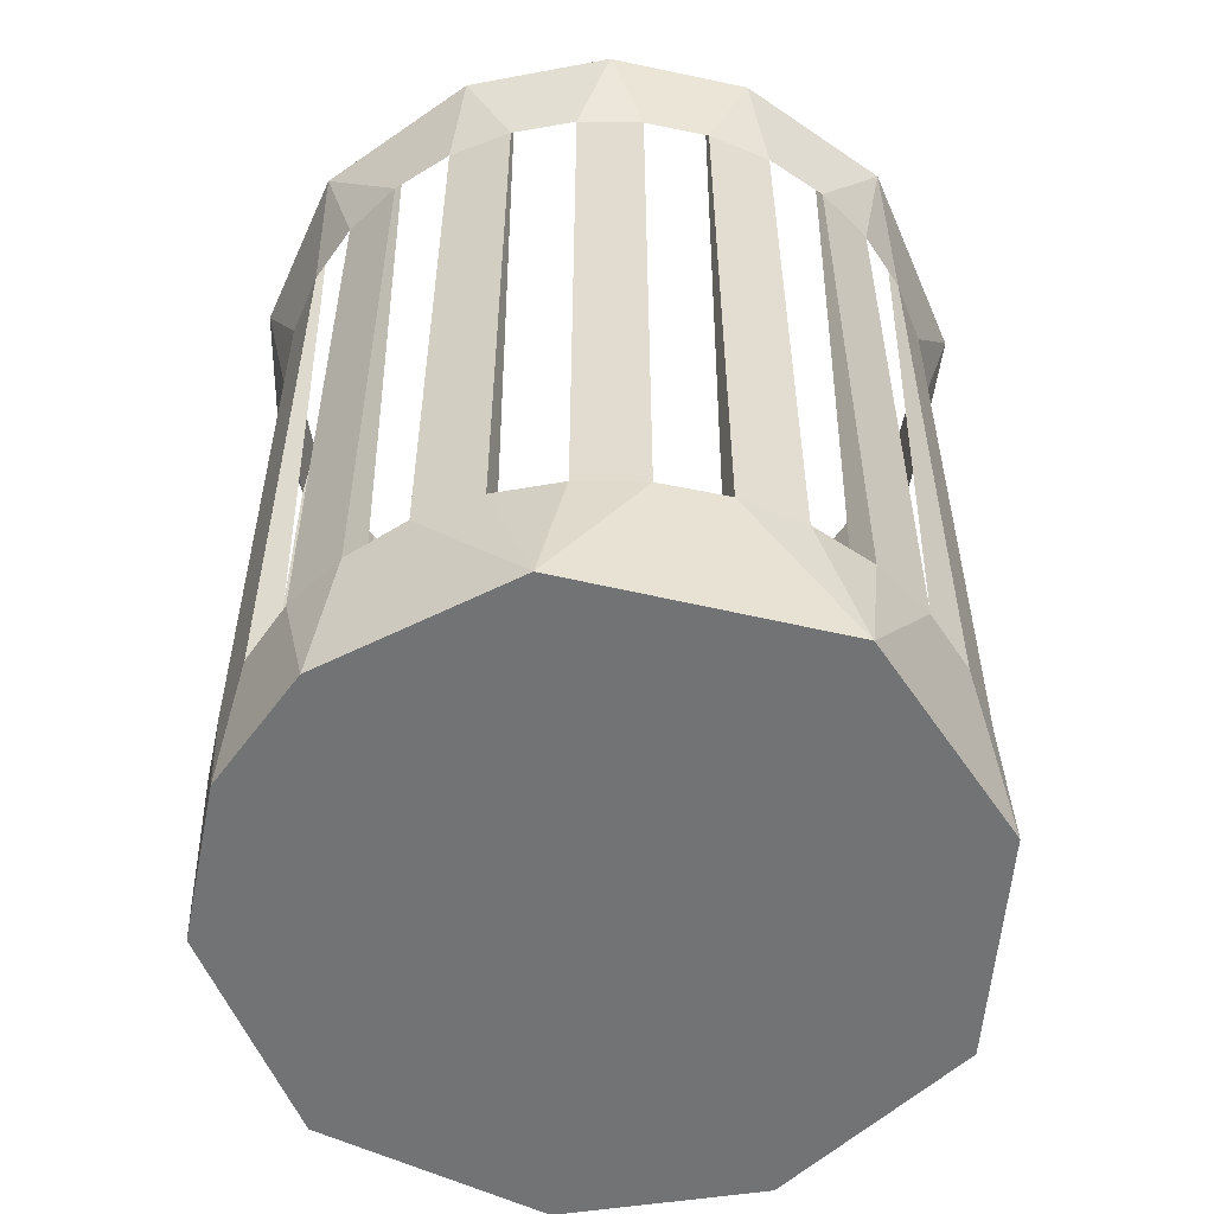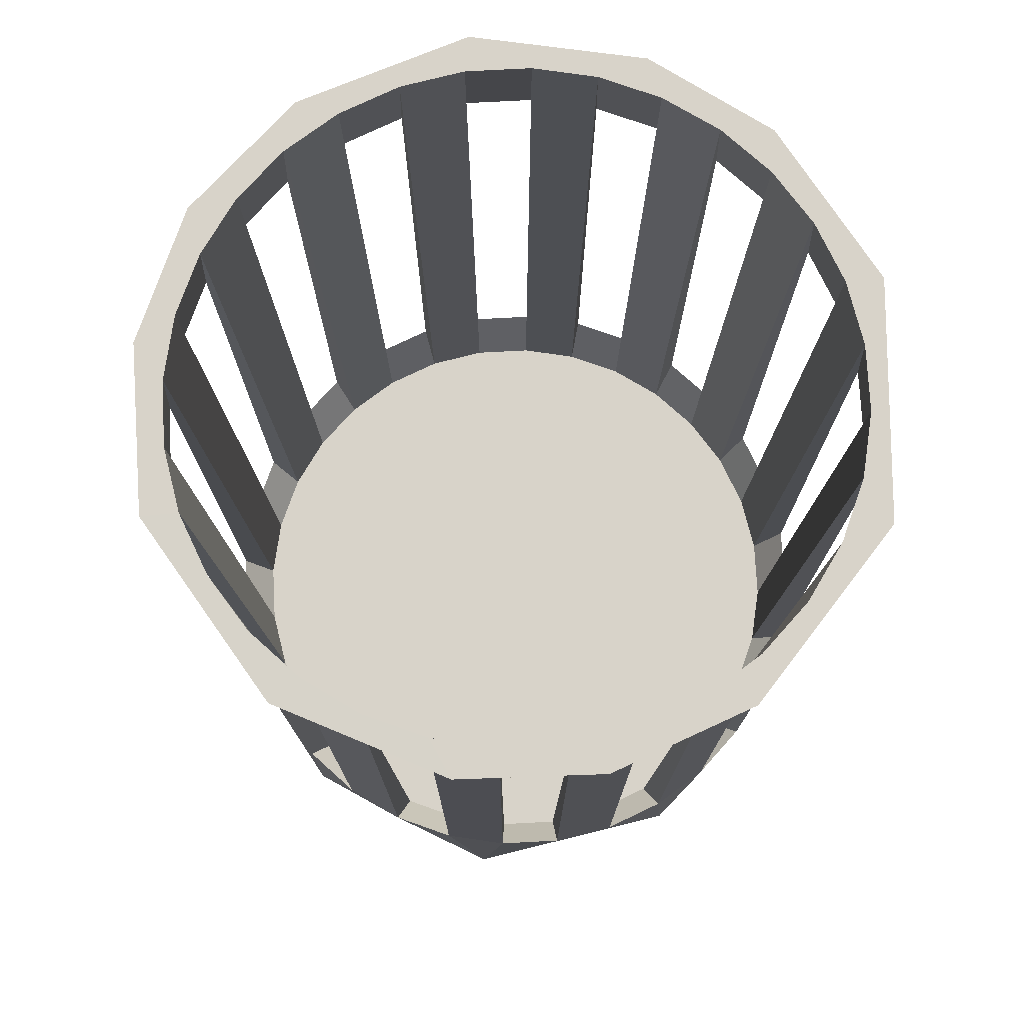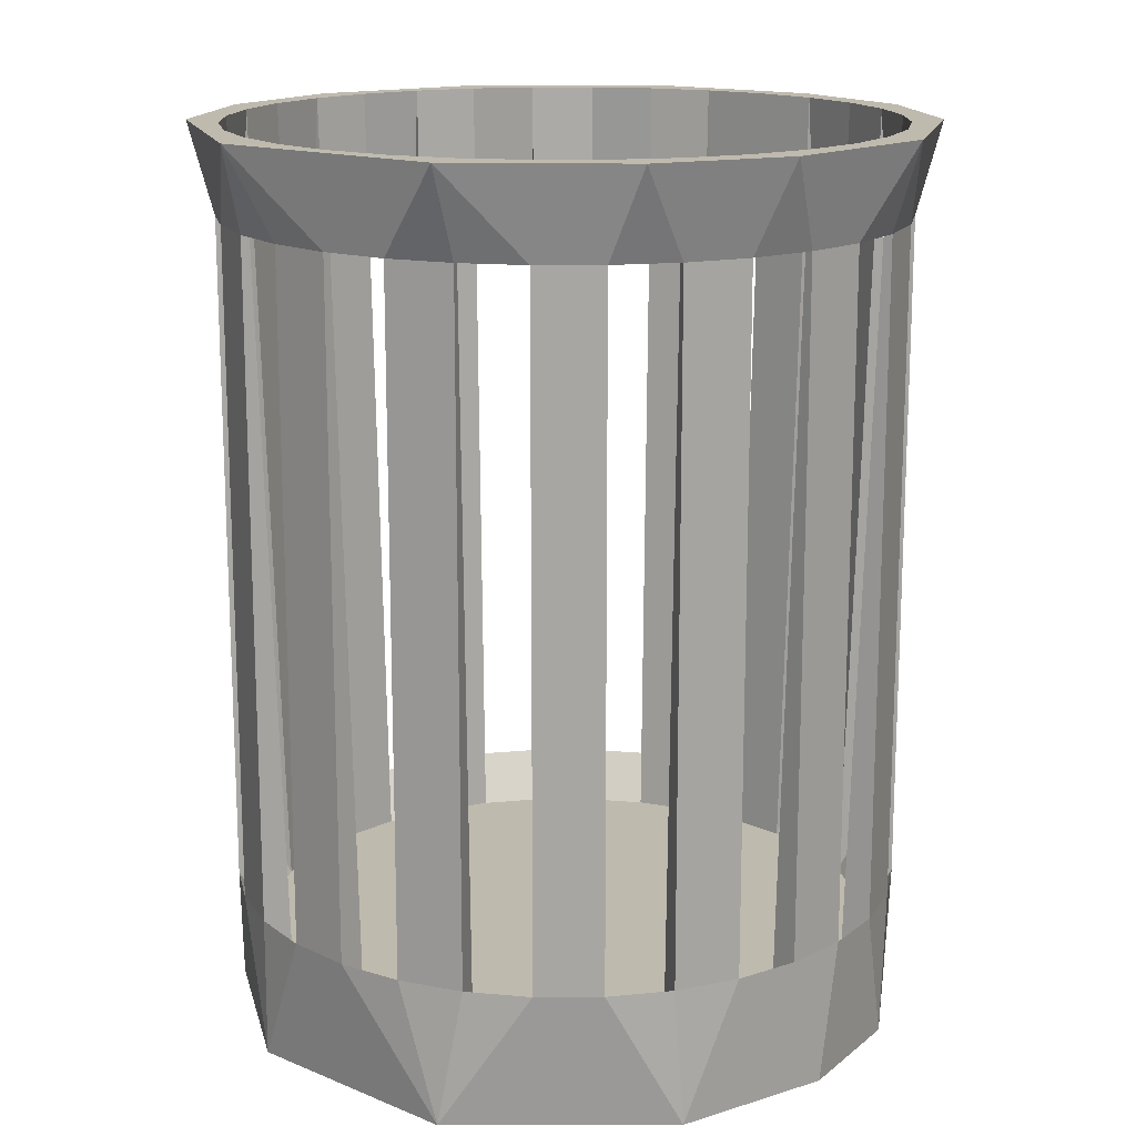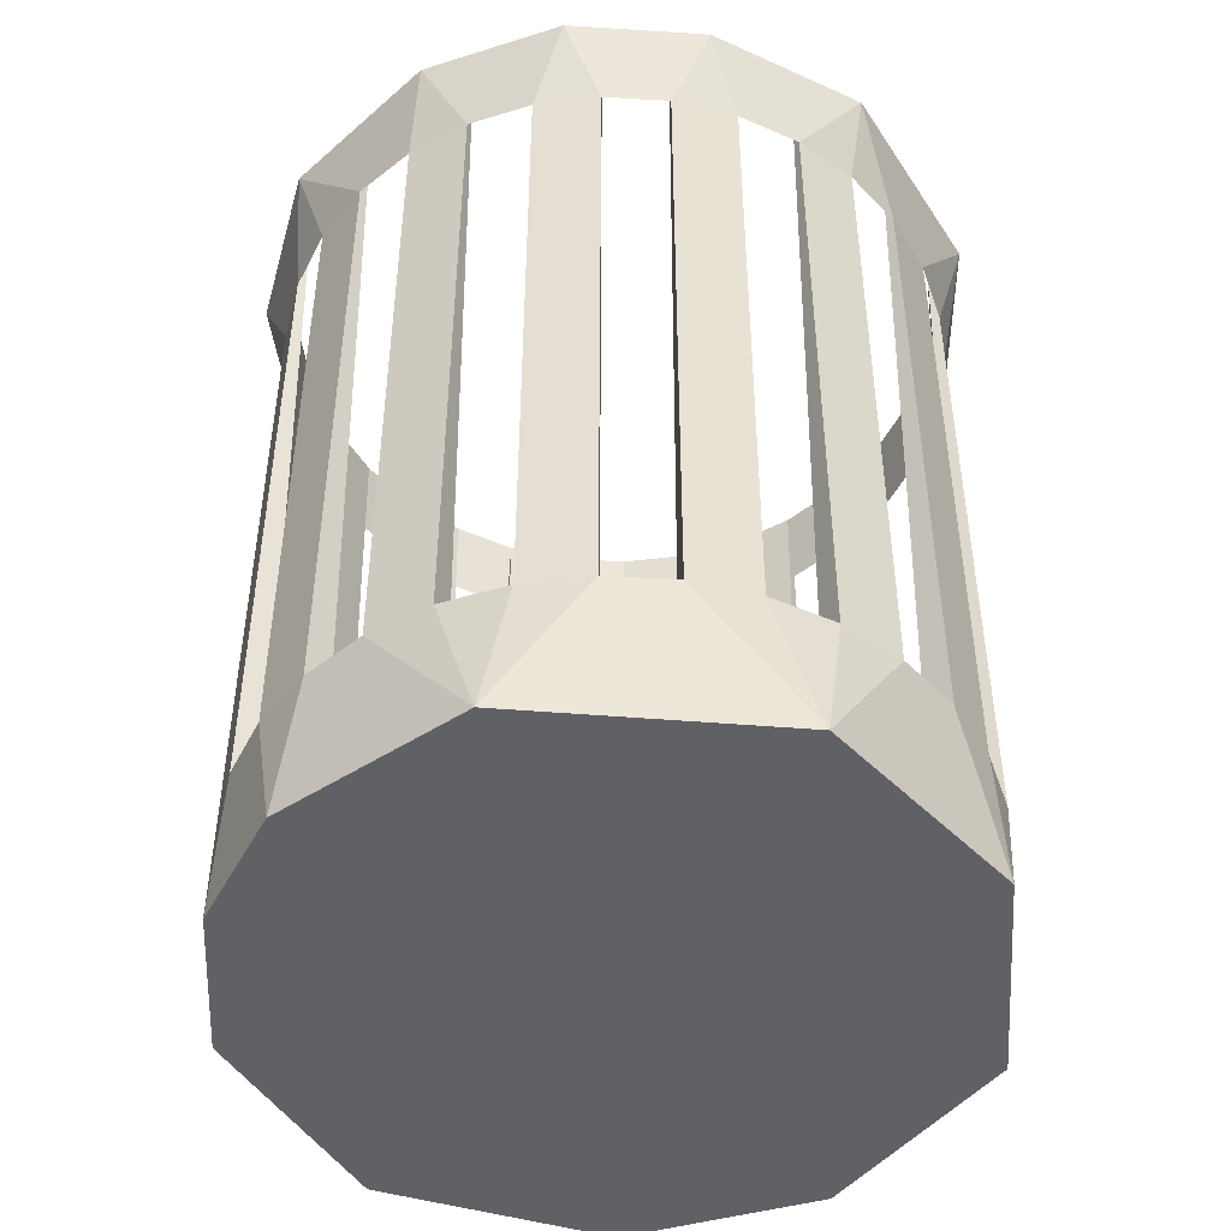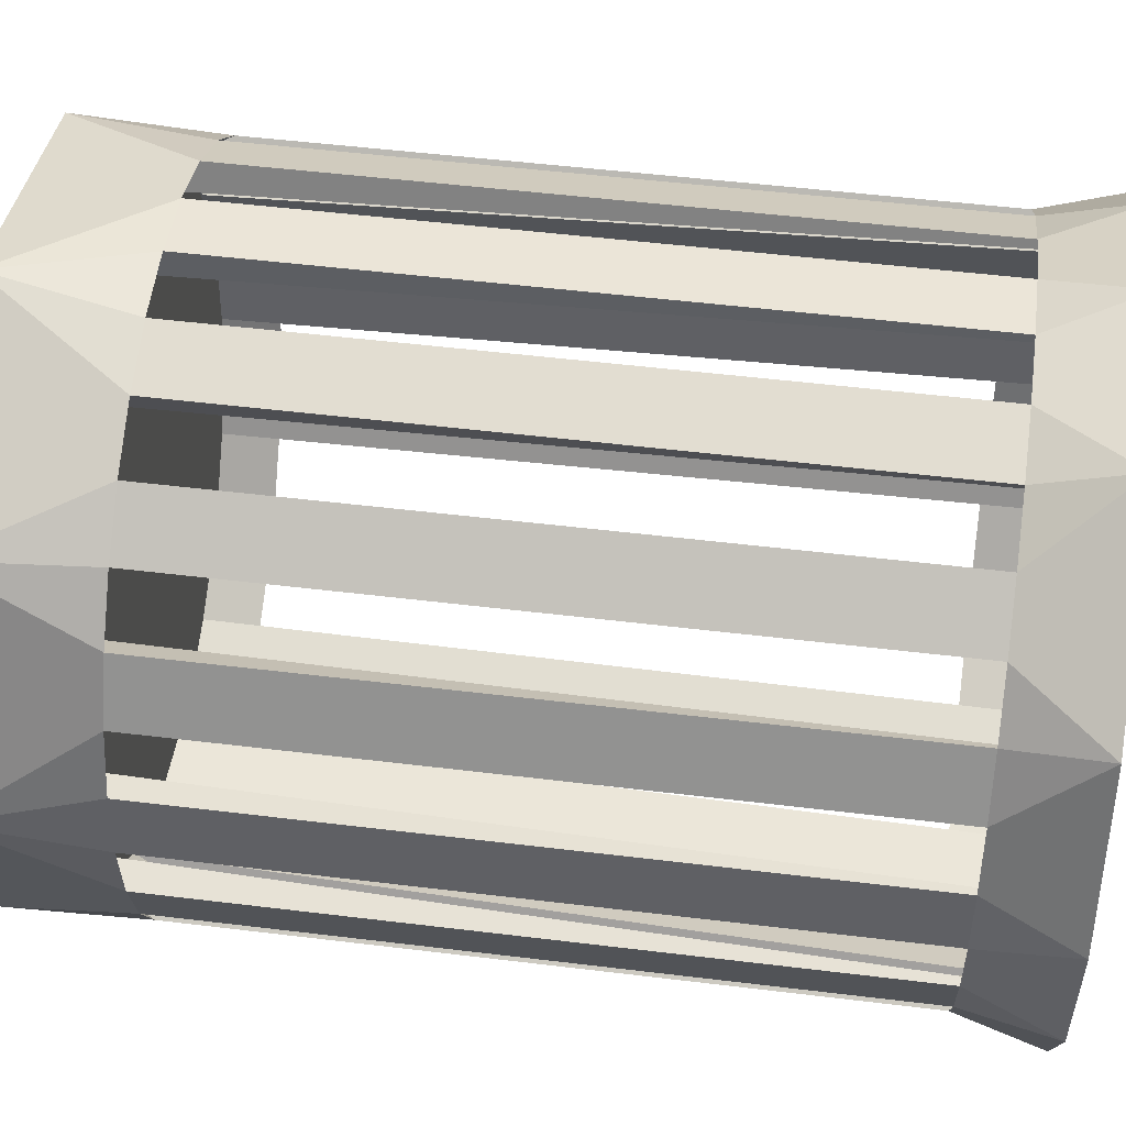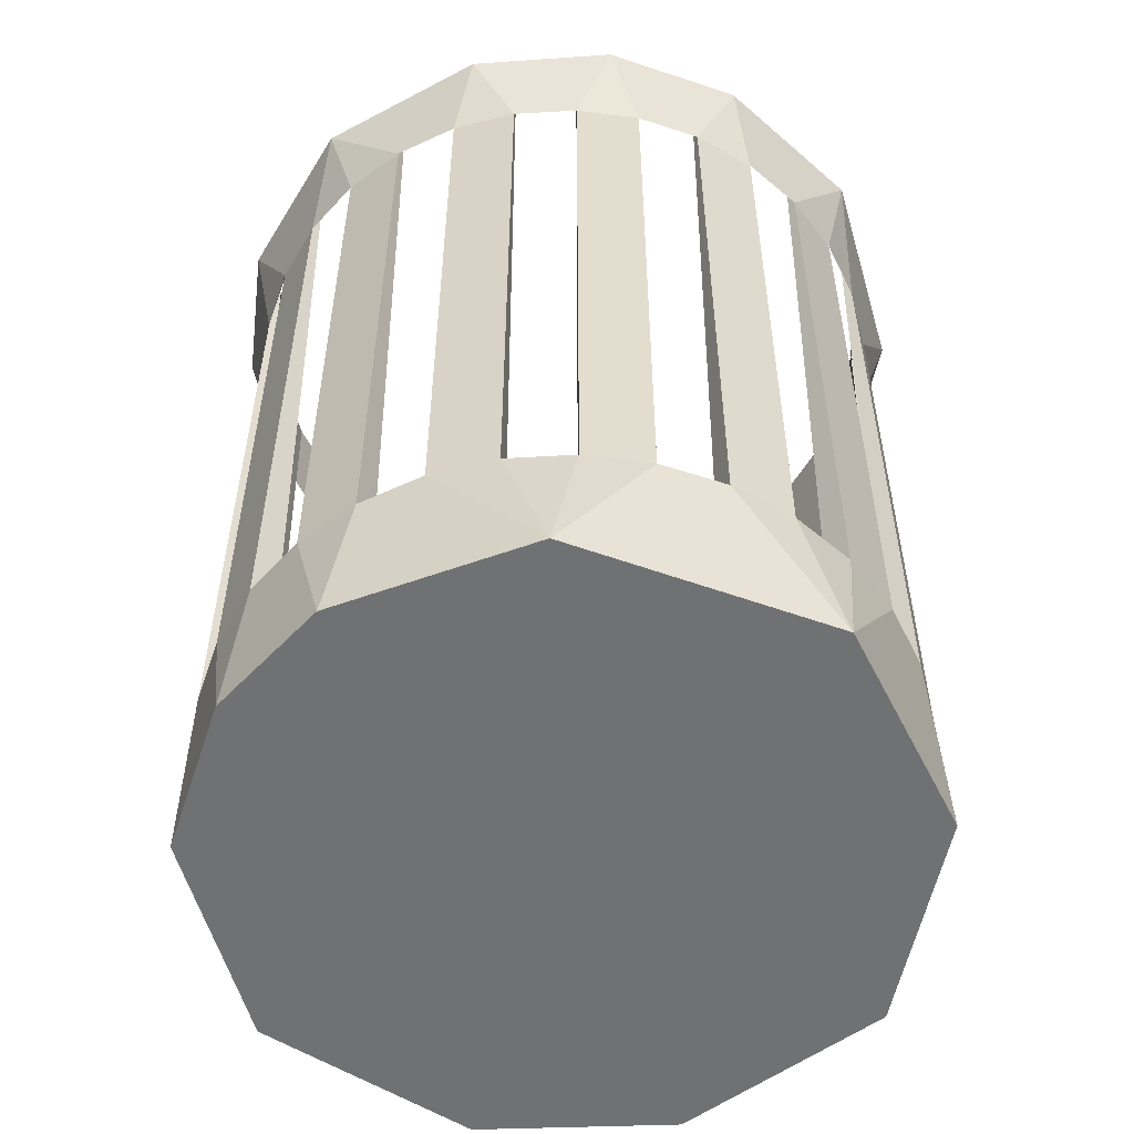
<metadata>
{"format":"obj","ext":"obj","renderer":"f3d","projection":"perspective","resolution":1024,"background":"white","views":[{"elev":-55.8,"azim":-29.0,"up":"+Y"},{"elev":76.0,"azim":92.6,"up":"+Y"},{"elev":15.7,"azim":-141.2,"up":"+Y"},{"elev":-47.1,"azim":-20.5,"up":"+Y"},{"elev":50.9,"azim":97.6,"up":"+Z"},{"elev":-55.1,"azim":-35.9,"up":"+Y"}]}
</metadata>
<code>
o Cylinder
v 0.2181 -0.5669 -0.5667
v 0.1908 1.033 -0.6289
v 0.4961 -0.5669 -0.3503
v 0.5014 1.033 -0.4118
v 0.623 1.033 -0.1771
v 0.6124 -0.5669 0.04294
v 0.6433 1.033 0.07477
v 0.44 -0.5669 0.4186
v 0.5335 1.033 0.376
v 0.07736 -0.5669 0.609
v 0.2347 1.033 0.609
v -0.06338 1.033 0.6435
v -0.3759 -0.5669 0.4853
v -0.3058 1.033 0.5722
v -0.5078 1.033 0.402
v -0.5735 -0.5669 0.185
v -0.6006 -0.5669 -0.04854
v -0.6431 1.033 0.1114
v -0.5132 -0.5669 -0.3247
v -0.6164 1.033 -0.1988
v -0.4933 1.033 -0.4196
v -0.1947 -0.5669 -0.5822
v -0.2347 1.033 -0.609
v 0 1.033 -0.5893
v 0.115 1.033 -0.578
v 0.2255 1.033 -0.5444
v 0.3274 1.033 -0.49
v 0.4175 1.033 -0.4163
v 0.49 1.033 -0.3274
v 0.5444 1.033 -0.2255
v 0.578 1.033 -0.115
v 0.5893 1.033 -0
v 0.578 1.033 0.115
v 0.5444 1.033 0.2255
v 0.49 1.033 0.3274
v 0.4167 1.033 0.4167
v 0.3274 1.033 0.49
v 0.2255 1.033 0.5444
v 0.115 1.033 0.578
v -0 1.033 0.5893
v -0.115 1.033 0.578
v -0.2255 1.033 0.5444
v -0.3274 1.033 0.49
v -0.4167 1.033 0.4167
v -0.49 1.033 0.3274
v -0.5444 1.033 0.2255
v -0.578 1.033 0.115
v -0.5893 1.033 -1e-06
v -0.578 1.033 -0.115
v -0.5444 1.033 -0.2255
v -0.49 1.033 -0.3274
v -0.4167 1.033 -0.4167
v -0.3274 1.033 -0.49
v -0.2255 1.033 -0.5444
v -0.115 1.033 -0.578
v 0 -0.4141 -0.5483
v 0.107 -0.4141 -0.5378
v 0.2098 -0.4141 -0.5066
v 0.3046 -0.4141 -0.4559
v 0.3885 -0.4141 -0.3873
v 0.4559 -0.4141 -0.3046
v 0.5066 -0.4141 -0.2098
v 0.5378 -0.4141 -0.107
v 0.5483 -0.4141 -0
v 0.5378 -0.4141 0.107
v 0.5066 -0.4141 0.2098
v 0.4559 -0.4141 0.3046
v 0.3877 -0.4141 0.3877
v 0.3046 -0.4141 0.4559
v 0.2098 -0.4141 0.5066
v 0.107 -0.4141 0.5378
v -0 -0.4141 0.5483
v -0.107 -0.4141 0.5378
v -0.2098 -0.4141 0.5066
v -0.3046 -0.4141 0.4559
v -0.3877 -0.4141 0.3877
v -0.4559 -0.4141 0.3046
v -0.5066 -0.4141 0.2098
v -0.5378 -0.4141 0.107
v -0.5483 -0.4141 -1e-06
v -0.5378 -0.4141 -0.107
v -0.5066 -0.4141 -0.2098
v -0.4559 -0.4141 -0.3046
v -0.3877 -0.4141 -0.3877
v -0.3046 -0.4141 -0.4559
v -0.2098 -0.4141 -0.5066
v -0.107 -0.4141 -0.5378
v 0 -0.3247 -0.6
v 0.1171 -0.3247 -0.5885
v 0.2296 -0.3247 -0.5543
v 0.3333 -0.3247 -0.4989
v 0.4251 -0.3247 -0.4239
v 0.4989 -0.3247 -0.3333
v 0.5543 -0.3247 -0.2296
v 0.5885 -0.3247 -0.1171
v 0.6 -0.3247 -0
v 0.5885 -0.3247 0.1171
v 0.5543 -0.3247 0.2296
v 0.4989 -0.3247 0.3333
v 0.4243 -0.3247 0.4243
v 0.3333 -0.3247 0.4989
v 0.2296 -0.3247 0.5543
v 0.1171 -0.3247 0.5885
v -0 -0.3247 0.6
v -0.1171 -0.3247 0.5885
v -0.2296 -0.3247 0.5543
v -0.3333 -0.3247 0.4989
v -0.4243 -0.3247 0.4243
v -0.4989 -0.3247 0.3333
v -0.5543 -0.3247 0.2296
v -0.5885 -0.3247 0.1171
v -0.6 -0.3247 -1e-06
v -0.5885 -0.3247 -0.1171
v -0.5543 -0.3247 -0.2296
v -0.4989 -0.3247 -0.3333
v -0.4243 -0.3247 -0.4243
v -0.3333 -0.3247 -0.4989
v -0.2296 -0.3247 -0.5543
v -0.1171 -0.3247 -0.5885
v 0 0.8764 -0.6
v 0.1171 0.8764 -0.5885
v 0.2296 0.8764 -0.5543
v 0.3333 0.8764 -0.4989
v 0.4251 0.8764 -0.4239
v 0.4989 0.8764 -0.3333
v 0.5543 0.8764 -0.2296
v 0.5885 0.8764 -0.1171
v 0.6 0.8764 -0
v 0.5885 0.8764 0.1171
v 0.5543 0.8764 0.2296
v 0.4989 0.8764 0.3333
v 0.4243 0.8764 0.4243
v 0.3333 0.8764 0.4989
v 0.2296 0.8764 0.5543
v 0.1171 0.8764 0.5885
v -0 0.8764 0.6
v -0.1171 0.8764 0.5885
v -0.2296 0.8764 0.5543
v -0.3333 0.8764 0.4989
v -0.4243 0.8764 0.4243
v -0.4989 0.8764 0.3333
v -0.5543 0.8764 0.2296
v -0.5885 0.8764 0.1171
v -0.6 0.8764 -1e-06
v -0.5885 0.8764 -0.1171
v -0.5543 0.8764 -0.2296
v -0.4989 0.8764 -0.3333
v -0.4243 0.8764 -0.4243
v -0.3333 0.8764 -0.4989
v -0.2296 0.8764 -0.5543
v -0.1171 0.8764 -0.5885
f 2 121 120
f 2 122 121
f 2 123 122
f 124 4 125
f 5 127 126
f 7 129 128
f 9 131 130
f 9 132 131
f 11 134 133
f 11 135 134
f 12 137 136
f 14 139 138
f 15 141 140
f 142 18 143
f 143 18 144
f 145 20 146
f 147 21 148
f 149 23 150
f 150 23 151
f 18 46 47
f 21 51 52
f 18 47 48
f 15 44 45
f 23 53 54
f 20 49 50
f 23 54 55
f 4 28 29
f 126 125 4 5
f 128 127 5 7
f 130 129 7 9
f 133 132 9 11
f 136 135 11 12
f 14 138 137 12
f 140 139 14 15
f 142 141 15 18
f 145 144 18 20
f 147 146 20 21
f 149 148 21 23
f 120 151 23 2
f 11 37 38
f 4 124 123 2
f 69 37 36 68
f 10 13 16 17 19 22 1 3 6 8
f 24 2 23 55
f 2 24 25
f 33 34 9 7
f 30 5 4 29
f 14 42 43
f 44 15 14 43
f 11 38 39
f 2 25 26
f 9 34 35
f 52 53 23 21
f 39 40 12 11
f 5 30 31
f 49 20 18 48
f 32 7 5 31
f 2 26 27
f 9 35 36
f 27 28 4 2
f 12 40 41
f 36 37 11 9
f 45 46 18 15
f 41 42 14 12
f 7 32 33
f 50 51 21 20
f 82 83 51 50
f 74 73 72 71 70 69 68 67 66 65 64 63 62 61 60 59 58 57 56 87 86 85 84 83 82 81 80 79 78 77 76 75
f 151 55 87 119
f 57 25 24 56
f 71 39 38 70
f 85 53 52 84
f 58 59 27 26
f 73 41 40 72
f 87 55 54 86
f 60 61 29 28
f 74 75 43 42
f 63 31 30 62
f 77 45 44 76
f 127 31 63 95
f 65 33 32 64
f 79 47 46 78
f 126 94 62 30
f 67 35 34 66
f 81 49 48 80
f 122 90 58 26
f 22 19 116 117
f 119 88 22
f 118 119 22
f 117 118 22
f 19 17 113 114
f 115 116 19
f 114 115 19
f 17 16 111 112
f 112 113 17
f 16 13 109 110
f 110 111 16
f 13 10 105 106
f 108 109 13
f 107 108 13
f 106 107 13
f 10 8 101 102
f 104 105 10
f 103 104 10
f 102 103 10
f 8 6 98 99
f 100 101 8
f 99 100 8
f 6 3 94 95
f 97 98 6
f 96 97 6
f 95 96 6
f 3 1 91 92
f 93 94 3
f 92 93 3
f 1 22 88 89
f 90 91 1
f 89 90 1
f 119 118 150 151
f 117 116 148 149
f 115 114 146 147
f 113 112 144 145
f 111 110 142 143
f 109 108 140 141
f 107 106 138 139
f 105 104 136 137
f 103 102 134 135
f 56 24 120 88
f 101 100 132 133
f 121 25 57 89
f 99 98 130 131
f 125 29 61 93
f 97 96 128 129
f 128 96 64 32
f 95 94 126 127
f 125 93 92 124
f 91 90 122 123
f 89 88 120 121
f 123 27 59 91
f 124 92 60 28
f 150 118 86 54
f 149 53 85 117
f 148 116 84 52
f 147 51 83 115
f 146 114 82 50
f 145 49 81 113
f 144 112 80 48
f 143 47 79 111
f 142 110 78 46
f 141 45 77 109
f 140 108 76 44
f 139 43 75 107
f 138 106 74 42
f 135 39 71 103
f 137 41 73 105
f 134 102 70 38
f 133 37 69 101
f 132 100 68 36
f 131 35 67 99
f 130 98 66 34
f 129 33 65 97
f 63 64 96 95
f 61 62 94 93
f 91 59 60 92
f 57 58 90 89
f 119 87 56 88
f 85 86 118 117
f 83 84 116 115
f 81 82 114 113
f 79 80 112 111
f 77 78 110 109
f 75 76 108 107
f 73 74 106 105
f 136 104 72 40
f 103 71 72 104
f 101 69 70 102
f 67 68 100 99
f 97 65 66 98
f 142 46 45 141
f 140 44 43 139
f 137 138 42 41
f 136 40 39 135
f 133 134 38 37
f 132 36 35 131
f 130 34 33 129
f 127 128 32 31
f 125 126 30 29
f 123 124 28 27
f 122 26 25 121
f 120 24 55 151
f 150 54 53 149
f 148 52 51 147
f 146 50 49 145
f 144 48 47 143

</code>
